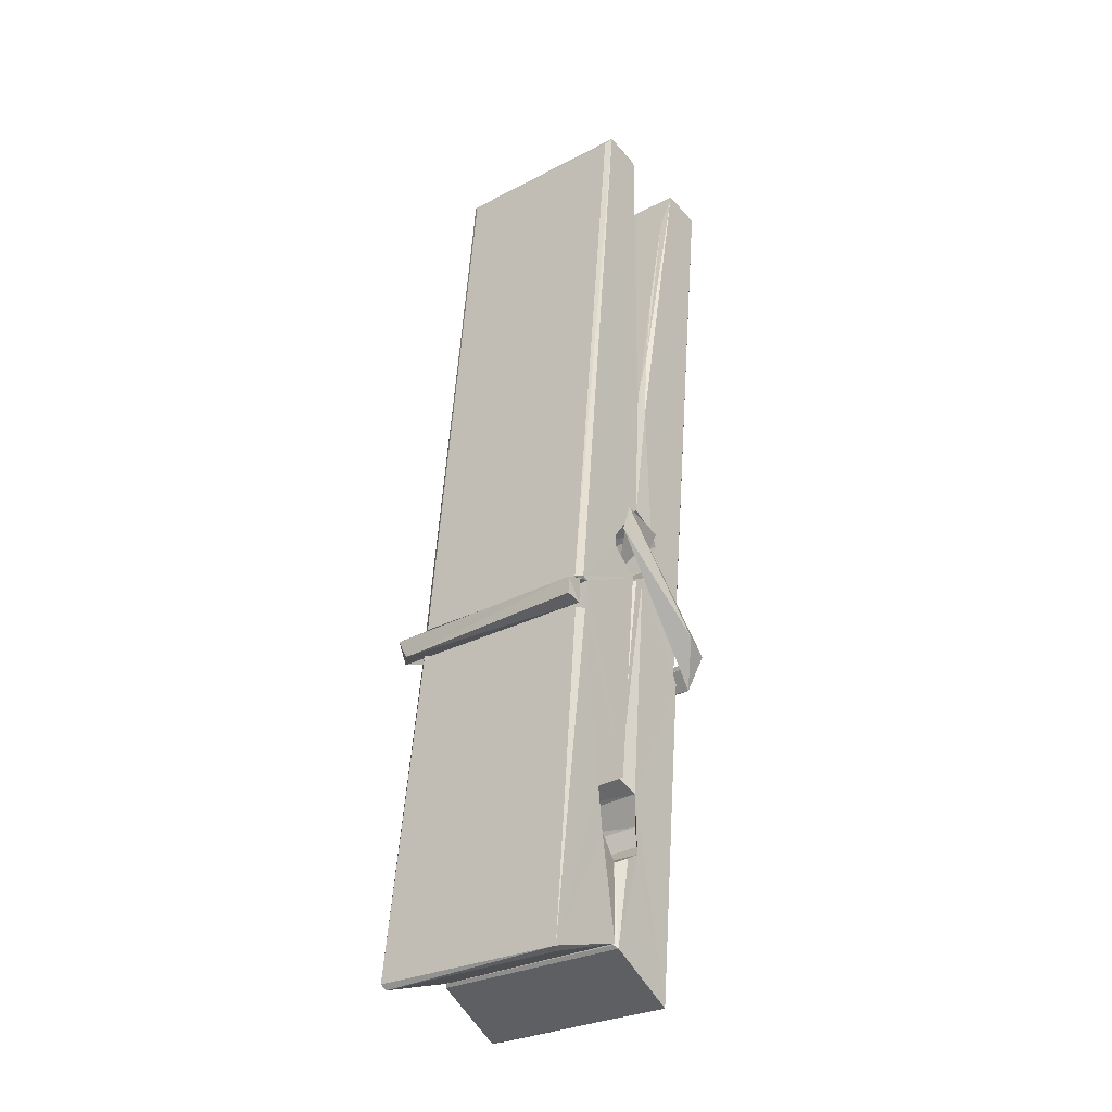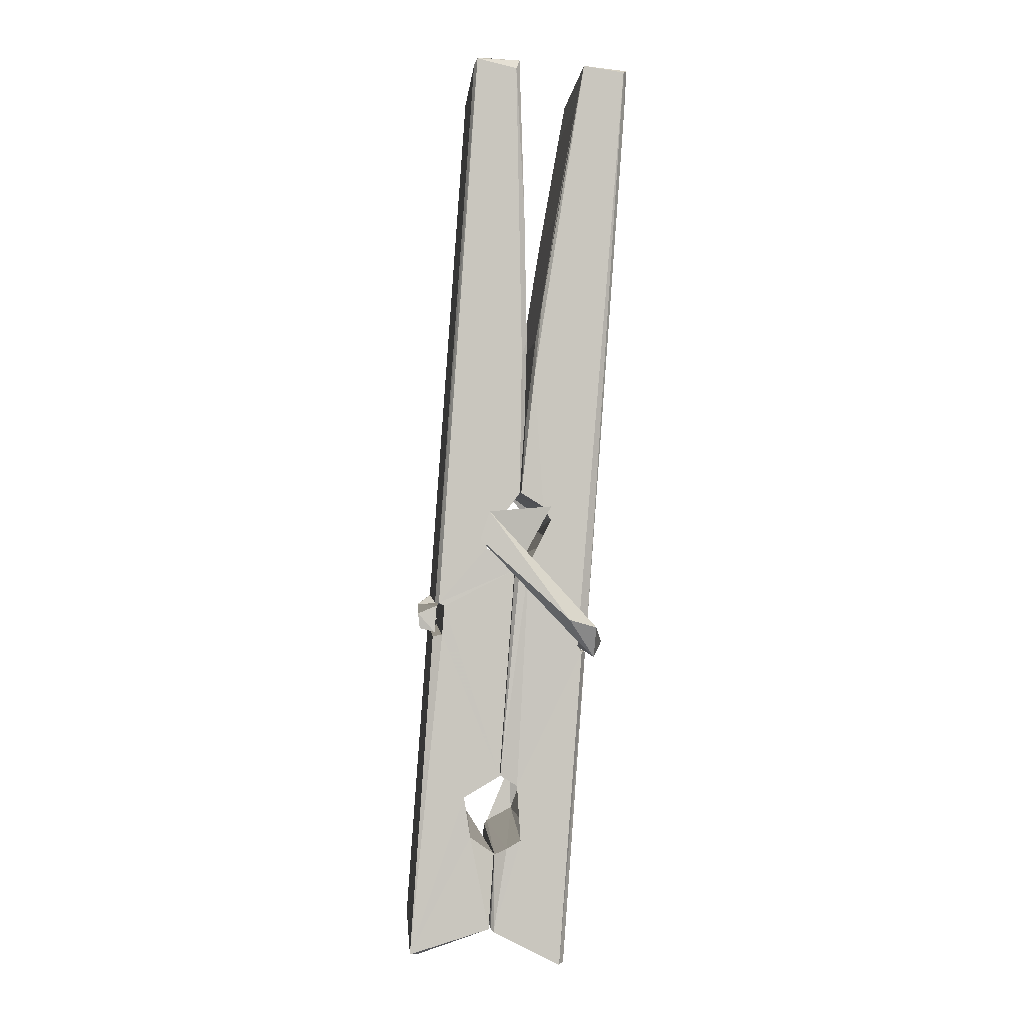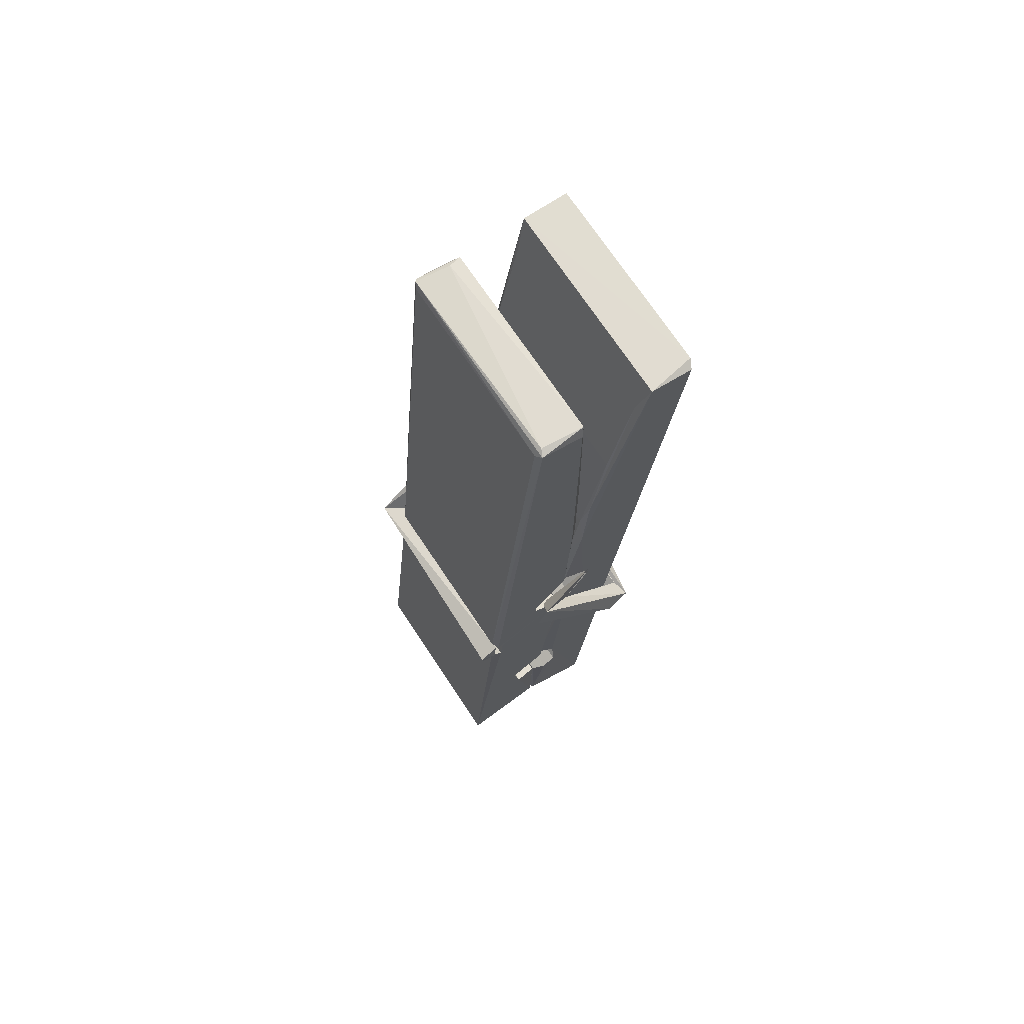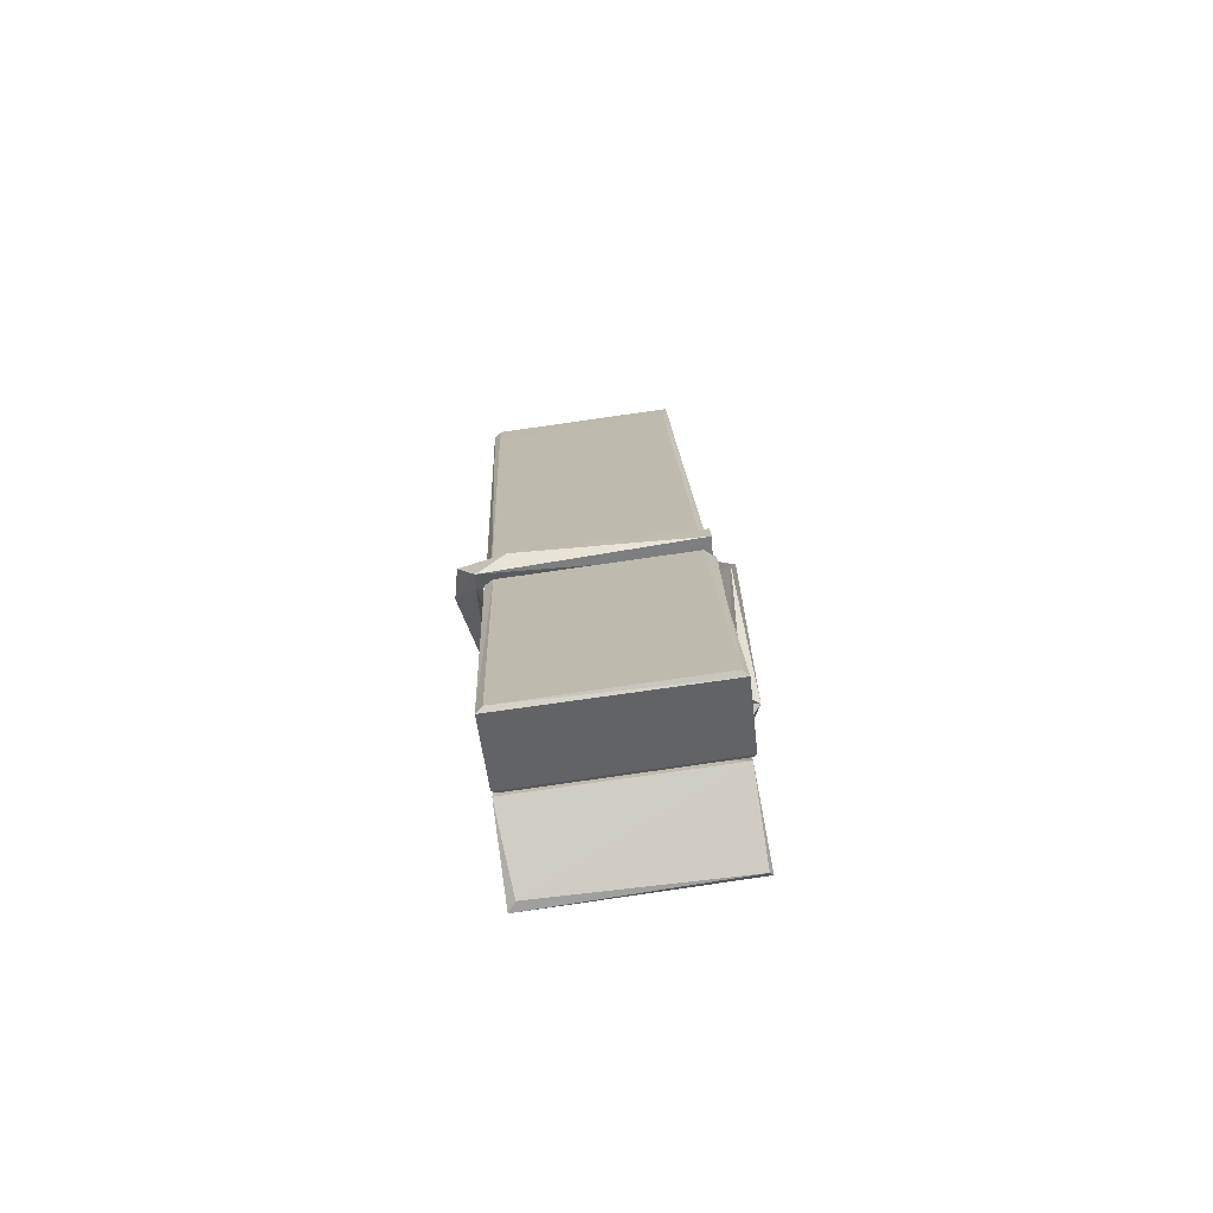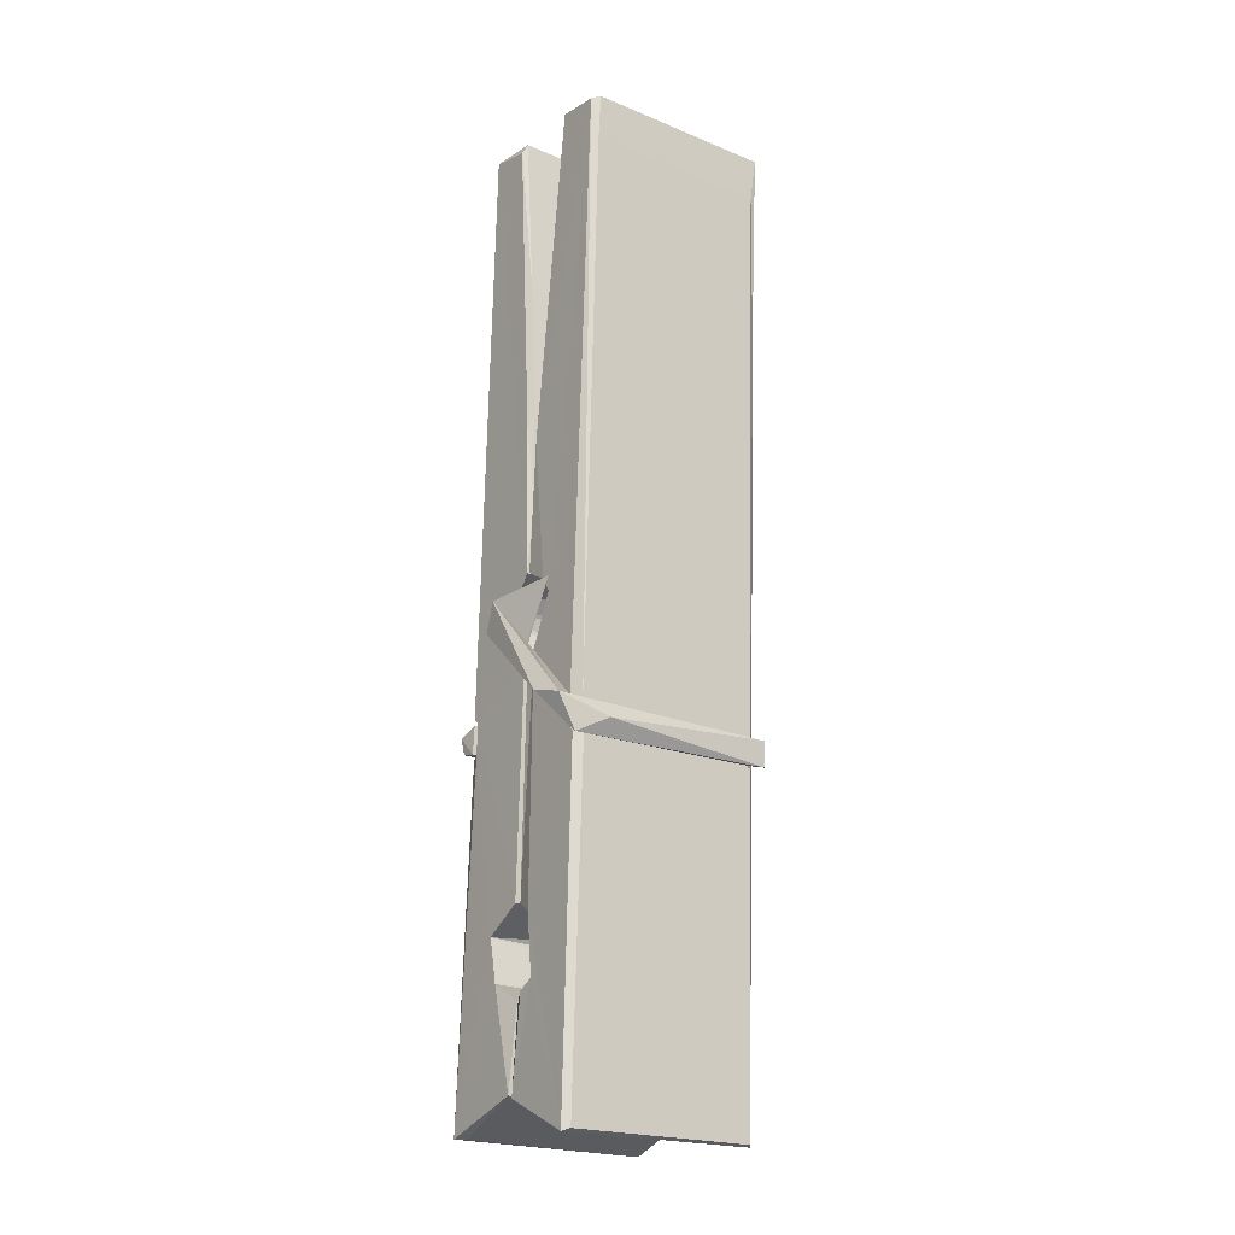
<metadata>
{"format":"obj","ext":"obj","renderer":"f3d","projection":"perspective","resolution":1024,"background":"white","views":[{"elev":-31.2,"azim":-141.6,"up":"+Y"},{"elev":-1.6,"azim":-93.9,"up":"+Y"},{"elev":70.6,"azim":-123.3,"up":"+Y"},{"elev":-77.2,"azim":8.3,"up":"+Y"},{"elev":-22.8,"azim":-36.4,"up":"+Y"}]}
</metadata>
<code>
v -0.5773 -0.7528 -1.756
v -0.4138 -0.7188 -1.816
v -0.5756 -0.7205 -1.817
v -0.5717 -0.717 -1.817
v -0.589 -0.174 -1.772
v -0.5875 -0.0948 -1.76
v -0.5898 0.002263 -1.742
v -0.5847 -0.2054 -1.778
v -0.432 0.003196 -1.742
v -0.5909 -0.001524 -1.699
v -0.591 -0.2344 -1.779
v -0.5977 0.03756 -1.736
v -0.4174 -0.5843 -1.807
v -0.5843 -0.4786 -1.737
v -0.5867 -0.4011 -1.784
v -0.5805 -0.6504 -1.803
v -0.5803 -0.6434 -1.791
v -0.5815 -0.5954 -1.794
v -0.4158 -0.6368 -1.788
v -0.4214 -0.6162 -1.781
v -0.5757 -0.6336 -1.783
v -0.4225 -0.3689 -1.764
v -0.4268 -0.3508 -1.768
v -0.588 -0.3504 -1.771
v -0.5873 -0.3385 -1.79
v -0.4244 -0.3333 -1.792
v -0.5794 -0.4553 -1.732
v -0.4373 0.006232 -1.744
v -0.4345 0.04218 -1.737
v -0.4309 -0.2014 -1.779
v -0.4221 -0.3906 -1.774
v -0.4228 -0.4006 -1.795
v -0.4219 -0.3968 -1.785
v -0.4225 -0.5814 -1.809
v -0.4159 -0.7164 -1.818
v -0.4191 -0.713 -1.819
v -0.4161 -0.4722 -1.742
v -0.5773 -0.4786 -1.733
v -0.4368 0.003095 -1.7
v -0.4349 -0.09083 -1.761
v -0.5866 -0.3804 -1.763
v -0.5782 -0.5867 -1.808
v -0.5711 -0.6153 -1.78
v -0.4156 -0.6489 -1.811
v -0.5828 -0.2796 -1.786
v -0.4286 -0.2757 -1.788
v -0.5876 -0.362 -1.764
v -0.5974 0.03228 -1.701
v -0.5904 0.03542 -1.697
v -0.433 0.03947 -1.698
v -0.4288 -0.1203 -1.712
v -0.4202 -0.4498 -1.736
v -0.4195 -0.6518 -1.814
v -0.4126 -0.7482 -1.758
v -0.4168 -0.7472 -1.754
v -0.572 -0.7507 -1.752
v -0.5786 -0.7233 -1.814
v -0.4266 -0.2152 -1.777
v -0.4168 -0.5956 -1.789
v -0.5818 -0.4064 -1.795
v -0.4271 -0.4026 -1.797
v -0.4201 -0.4522 -1.741
v -0.5865 -0.407 -1.792
v -0.4195 -0.4756 -1.739
v -0.4247 -0.4746 -1.734
v -0.5753 -0.6559 -1.813
v -0.5851 -0.4565 -1.739
v -0.5844 -0.4765 -1.741
v -0.4248 -0.4513 -1.733
v -0.5947 0.04202 -1.792
v -0.4168 -0.7172 -1.82
v -0.5881 -0.2049 -1.786
v -0.5912 -0.0935 -1.788
v -0.4333 0.03872 -1.797
v -0.4337 0.04427 -1.829
v -0.4267 -0.2141 -1.791
v -0.429 -0.2007 -1.788
v -0.432 -0.08871 -1.79
v -0.5915 -0.2185 -1.79
v -0.5819 -0.5868 -1.809
v -0.4173 -0.5824 -1.81
v -0.4158 -0.6413 -1.83
v -0.5818 -0.6051 -1.84
v -0.5825 -0.4638 -1.868
v -0.4177 -0.5916 -1.831
v -0.584 -0.3694 -1.824
v -0.4265 -0.3443 -1.815
v -0.5812 -0.346 -1.81
v -0.4232 -0.357 -1.823
v -0.5884 -0.3384 -1.792
v -0.5872 -0.3867 -1.821
v -0.4225 -0.3891 -1.817
v -0.4227 -0.3773 -1.824
v -0.4263 -0.3332 -1.793
v -0.5863 -0.4063 -1.796
v -0.5927 0.0376 -1.832
v -0.4326 -0.2009 -1.787
v -0.4165 -0.6254 -1.841
v -0.4265 -0.4598 -1.869
v -0.4294 -0.2491 -1.853
v -0.4393 0.04162 -1.833
v -0.4395 0.04718 -1.804
v -0.4361 0.04379 -1.794
v -0.4356 -0.08886 -1.789
v -0.5879 -0.3579 -1.821
v -0.417 -0.6077 -1.843
v -0.5807 -0.64 -1.835
v -0.5786 -0.7206 -1.819
v -0.5864 -0.2796 -1.787
v -0.4277 -0.2755 -1.789
v -0.4274 -0.4307 -1.867
v -0.5986 0.04228 -1.83
v -0.5928 0.04445 -1.827
v -0.4361 0.04625 -1.832
v -0.4216 -0.4299 -1.863
v -0.4209 -0.4619 -1.865
v -0.4141 -0.7352 -1.889
v -0.5725 -0.7423 -1.88
v -0.5857 -0.4626 -1.86
v -0.5981 0.03422 -1.795
v -0.4166 -0.7396 -1.885
v -0.5805 -0.4347 -1.866
v -0.5864 -0.4346 -1.862
v -0.4222 -0.4017 -1.797
v -0.5864 -0.4373 -1.858
v -0.5754 -0.6551 -1.814
v -0.5785 -0.7415 -1.887
v -0.4215 -0.433 -1.859
v -0.4266 -0.4585 -1.861
v -0.5849 -0.4372 -1.864
v -0.4202 -0.4389 -1.858
v -0.4125 -0.4548 -1.876
v -0.5849 -0.4601 -1.866
v -0.398 -0.4509 -1.86
v -0.5844 -0.457 -1.879
v -0.5861 -0.444 -1.881
v -0.4175 -0.4754 -1.725
v -0.419 -0.4703 -1.74
v -0.419 -0.3698 -1.781
v -0.6039 -0.4559 -1.726
v -0.4243 -0.3733 -1.831
v -0.4343 -0.3558 -1.762
v -0.5803 -0.4038 -1.809
v -0.5882 -0.3502 -1.764
v -0.601 -0.355 -1.819
v -0.6003 -0.3791 -1.827
v -0.6095 -0.4493 -1.75
v -0.5894 -0.395 -1.789
v -0.5653 -0.4696 -1.718
v -0.5893 -0.4824 -1.727
v -0.5913 -0.4694 -1.74
v -0.4192 -0.4551 -1.737
v -0.5883 -0.4585 -1.729
v -0.4182 -0.455 -1.723
v -0.3998 -0.3606 -1.773
v -0.4043 -0.3804 -1.768
v -0.41 -0.451 -1.852
v -0.4063 -0.4399 -1.878
f 49 29 12
f 8 5 6
f 5 7 6
f 7 40 6
f 40 8 6
f 58 30 29
f 58 29 9
f 12 5 11
f 18 15 42
f 15 63 42
f 20 59 19
f 38 14 1
f 18 43 17
f 18 59 43
f 17 43 21
f 22 23 26
f 41 31 15
f 15 32 60
f 7 5 12
f 50 9 29
f 48 10 49
f 28 12 29
f 28 29 40
f 29 30 40
f 23 24 26
f 22 47 23
f 47 24 23
f 41 22 31
f 18 13 59
f 43 59 20
f 19 17 21
f 21 20 19
f 44 16 19
f 16 17 19
f 54 57 2
f 69 52 51
f 39 51 50
f 28 7 12
f 30 8 40
f 40 7 28
f 25 45 26
f 25 26 24
f 47 22 41
f 31 33 15
f 33 32 15
f 34 13 42
f 42 13 18
f 43 20 21
f 36 35 3
f 36 3 4
f 57 3 2
f 3 35 2
f 10 39 50
f 10 50 49
f 25 11 45
f 11 5 8
f 11 8 45
f 45 8 30
f 26 45 46
f 45 30 46
f 58 22 26
f 26 46 58
f 46 30 58
f 51 39 69
f 39 10 69
f 25 24 11
f 47 67 48
f 67 27 48
f 48 27 10
f 51 9 50
f 22 9 51
f 52 22 51
f 64 37 55
f 55 56 54
f 54 56 1
f 4 3 66
f 36 4 66
f 36 66 53
f 35 36 53
f 35 53 2
f 56 55 38
f 66 3 57
f 1 18 17
f 14 18 1
f 15 18 14
f 47 11 24
f 11 47 48
f 12 11 48
f 49 12 48
f 29 49 50
f 9 22 58
f 31 22 52
f 31 52 33
f 64 19 59
f 19 64 44
f 2 44 64
f 2 64 54
f 57 54 1
f 32 61 60
f 33 13 32
f 62 33 52
f 47 41 15
f 15 60 63
f 60 61 42
f 34 42 61
f 32 13 34
f 32 34 61
f 33 59 13
f 64 59 33
f 38 55 65
f 55 37 65
f 14 68 15
f 60 42 63
f 66 16 44
f 66 44 53
f 2 53 44
f 55 54 64
f 38 1 56
f 17 57 1
f 57 17 16
f 66 57 16
f 15 68 67
f 62 37 64
f 68 37 62
f 68 62 67
f 64 33 62
f 52 69 62
f 67 62 69
f 67 69 27
f 47 15 67
f 69 10 27
f 37 38 65
f 38 37 68
f 68 14 38
f 82 117 71
f 75 76 74
f 76 77 78
f 76 78 74
f 78 103 74
f 73 72 79
f 73 79 120
f 83 85 106
f 83 80 85
f 83 106 98
f 83 98 107
f 106 116 98
f 105 86 91
f 87 94 89
f 112 123 122
f 123 90 105
f 90 88 105
f 70 73 120
f 103 78 104
f 78 77 97
f 78 97 104
f 88 94 87
f 89 86 105
f 105 87 89
f 93 86 89
f 117 116 99
f 115 100 111
f 96 111 101
f 111 100 101
f 100 114 101
f 72 73 104
f 73 70 103
f 73 103 104
f 104 97 72
f 90 109 94
f 94 88 90
f 105 88 87
f 92 91 93
f 91 86 93
f 95 91 92
f 92 124 95
f 95 81 80
f 80 81 85
f 98 82 107
f 107 82 126
f 108 71 118
f 127 121 117
f 114 112 96
f 114 96 101
f 102 103 70
f 72 97 110
f 72 110 109
f 110 94 109
f 97 77 110
f 89 94 110
f 89 110 76
f 110 77 76
f 122 111 96
f 96 112 122
f 79 72 109
f 109 90 79
f 127 84 119
f 113 112 114
f 114 102 113
f 75 102 114
f 75 114 100
f 75 100 115
f 121 127 118
f 126 71 108
f 84 127 117
f 99 84 117
f 127 83 107
f 127 119 83
f 95 123 91
f 91 123 105
f 90 123 112
f 90 112 79
f 112 120 79
f 112 70 120
f 70 112 113
f 70 113 102
f 102 75 103
f 103 75 74
f 76 75 89
f 75 115 89
f 115 93 89
f 81 128 116
f 106 85 81
f 106 81 116
f 98 116 117
f 98 117 82
f 121 71 117
f 71 121 118
f 127 108 118
f 92 93 124
f 93 115 124
f 123 95 125
f 81 95 124
f 128 81 124
f 124 115 128
f 128 115 111
f 111 122 125
f 111 125 128
f 122 123 125
f 80 83 119
f 71 126 82
f 127 107 108
f 107 126 108
f 119 129 128
f 128 125 119
f 80 125 95
f 125 80 119
f 99 116 128
f 99 128 129
f 99 129 119
f 119 84 99
f 131 158 130
f 132 136 158
f 132 134 133
f 130 136 133
f 132 133 135
f 136 132 135
f 130 158 136
f 149 137 154
f 154 152 153
f 155 134 158
f 158 131 139
f 151 148 153
f 147 146 151
f 155 142 156
f 156 142 139
f 155 139 142
f 142 155 141
f 141 155 142
f 145 144 143
f 145 143 144
f 148 145 144
f 144 145 148
f 146 145 148
f 147 145 146
f 146 148 151
f 147 140 145
f 156 139 131
f 134 155 156
f 155 158 139
f 145 140 148
f 147 150 140
f 150 147 151
f 150 149 140
f 140 153 148
f 153 140 154
f 154 140 149
f 151 138 150
f 153 152 151
f 138 152 137
f 137 152 154
f 150 137 149
f 137 150 138
f 138 151 152
f 157 134 156
f 157 156 131
f 157 131 134
f 132 158 134
f 134 131 133
f 131 130 133
f 133 136 135
f 49 29 12
f 8 5 6
f 5 7 6
f 7 40 6
f 40 8 6
f 58 30 29
f 58 29 9
f 12 5 11
f 18 15 42
f 15 63 42
f 20 59 19
f 38 14 1
f 18 43 17
f 18 59 43
f 17 43 21
f 22 23 26
f 41 31 15
f 15 32 60
f 7 5 12
f 50 9 29
f 48 10 49
f 28 12 29
f 28 29 40
f 29 30 40
f 23 24 26
f 22 47 23
f 47 24 23
f 41 22 31
f 18 13 59
f 43 59 20
f 19 17 21
f 21 20 19
f 44 16 19
f 16 17 19
f 54 57 2
f 69 52 51
f 39 51 50
f 28 7 12
f 30 8 40
f 40 7 28
f 25 45 26
f 25 26 24
f 47 22 41
f 31 33 15
f 33 32 15
f 34 13 42
f 42 13 18
f 43 20 21
f 36 35 3
f 36 3 4
f 57 3 2
f 3 35 2
f 10 39 50
f 10 50 49
f 25 11 45
f 11 5 8
f 11 8 45
f 45 8 30
f 26 45 46
f 45 30 46
f 58 22 26
f 26 46 58
f 46 30 58
f 51 39 69
f 39 10 69
f 25 24 11
f 47 67 48
f 67 27 48
f 48 27 10
f 51 9 50
f 22 9 51
f 52 22 51
f 64 37 55
f 55 56 54
f 54 56 1
f 4 3 66
f 36 4 66
f 36 66 53
f 35 36 53
f 35 53 2
f 56 55 38
f 66 3 57
f 1 18 17
f 14 18 1
f 15 18 14
f 47 11 24
f 11 47 48
f 12 11 48
f 49 12 48
f 29 49 50
f 9 22 58
f 31 22 52
f 31 52 33
f 64 19 59
f 19 64 44
f 2 44 64
f 2 64 54
f 57 54 1
f 32 61 60
f 33 13 32
f 62 33 52
f 47 41 15
f 15 60 63
f 60 61 42
f 34 42 61
f 32 13 34
f 32 34 61
f 33 59 13
f 64 59 33
f 38 55 65
f 55 37 65
f 14 68 15
f 60 42 63
f 66 16 44
f 66 44 53
f 2 53 44
f 55 54 64
f 38 1 56
f 17 57 1
f 57 17 16
f 66 57 16
f 15 68 67
f 62 37 64
f 68 37 62
f 68 62 67
f 64 33 62
f 52 69 62
f 67 62 69
f 67 69 27
f 47 15 67
f 69 10 27
f 37 38 65
f 38 37 68
f 68 14 38
f 82 117 71
f 75 76 74
f 76 77 78
f 76 78 74
f 78 103 74
f 73 72 79
f 73 79 120
f 83 85 106
f 83 80 85
f 83 106 98
f 83 98 107
f 106 116 98
f 105 86 91
f 87 94 89
f 112 123 122
f 123 90 105
f 90 88 105
f 70 73 120
f 103 78 104
f 78 77 97
f 78 97 104
f 88 94 87
f 89 86 105
f 105 87 89
f 93 86 89
f 117 116 99
f 115 100 111
f 96 111 101
f 111 100 101
f 100 114 101
f 72 73 104
f 73 70 103
f 73 103 104
f 104 97 72
f 90 109 94
f 94 88 90
f 105 88 87
f 92 91 93
f 91 86 93
f 95 91 92
f 92 124 95
f 95 81 80
f 80 81 85
f 98 82 107
f 107 82 126
f 108 71 118
f 127 121 117
f 114 112 96
f 114 96 101
f 102 103 70
f 72 97 110
f 72 110 109
f 110 94 109
f 97 77 110
f 89 94 110
f 89 110 76
f 110 77 76
f 122 111 96
f 96 112 122
f 79 72 109
f 109 90 79
f 127 84 119
f 113 112 114
f 114 102 113
f 75 102 114
f 75 114 100
f 75 100 115
f 121 127 118
f 126 71 108
f 84 127 117
f 99 84 117
f 127 83 107
f 127 119 83
f 95 123 91
f 91 123 105
f 90 123 112
f 90 112 79
f 112 120 79
f 112 70 120
f 70 112 113
f 70 113 102
f 102 75 103
f 103 75 74
f 76 75 89
f 75 115 89
f 115 93 89
f 81 128 116
f 106 85 81
f 106 81 116
f 98 116 117
f 98 117 82
f 121 71 117
f 71 121 118
f 127 108 118
f 92 93 124
f 93 115 124
f 123 95 125
f 81 95 124
f 128 81 124
f 124 115 128
f 128 115 111
f 111 122 125
f 111 125 128
f 122 123 125
f 80 83 119
f 71 126 82
f 127 107 108
f 107 126 108
f 119 129 128
f 128 125 119
f 80 125 95
f 125 80 119
f 99 116 128
f 99 128 129
f 99 129 119
f 119 84 99
f 131 158 130
f 132 136 158
f 132 134 133
f 130 136 133
f 132 133 135
f 136 132 135
f 130 158 136
f 149 137 154
f 154 152 153
f 155 134 158
f 158 131 139
f 151 148 153
f 147 146 151
f 155 142 156
f 156 142 139
f 155 139 142
f 142 155 141
f 141 155 142
f 145 144 143
f 145 143 144
f 148 145 144
f 144 145 148
f 146 145 148
f 147 145 146
f 146 148 151
f 147 140 145
f 156 139 131
f 134 155 156
f 155 158 139
f 145 140 148
f 147 150 140
f 150 147 151
f 150 149 140
f 140 153 148
f 153 140 154
f 154 140 149
f 151 138 150
f 153 152 151
f 138 152 137
f 137 152 154
f 150 137 149
f 137 150 138
f 138 151 152
f 157 134 156
f 157 156 131
f 157 131 134
f 132 158 134
f 134 131 133
f 131 130 133
f 133 136 135

</code>
